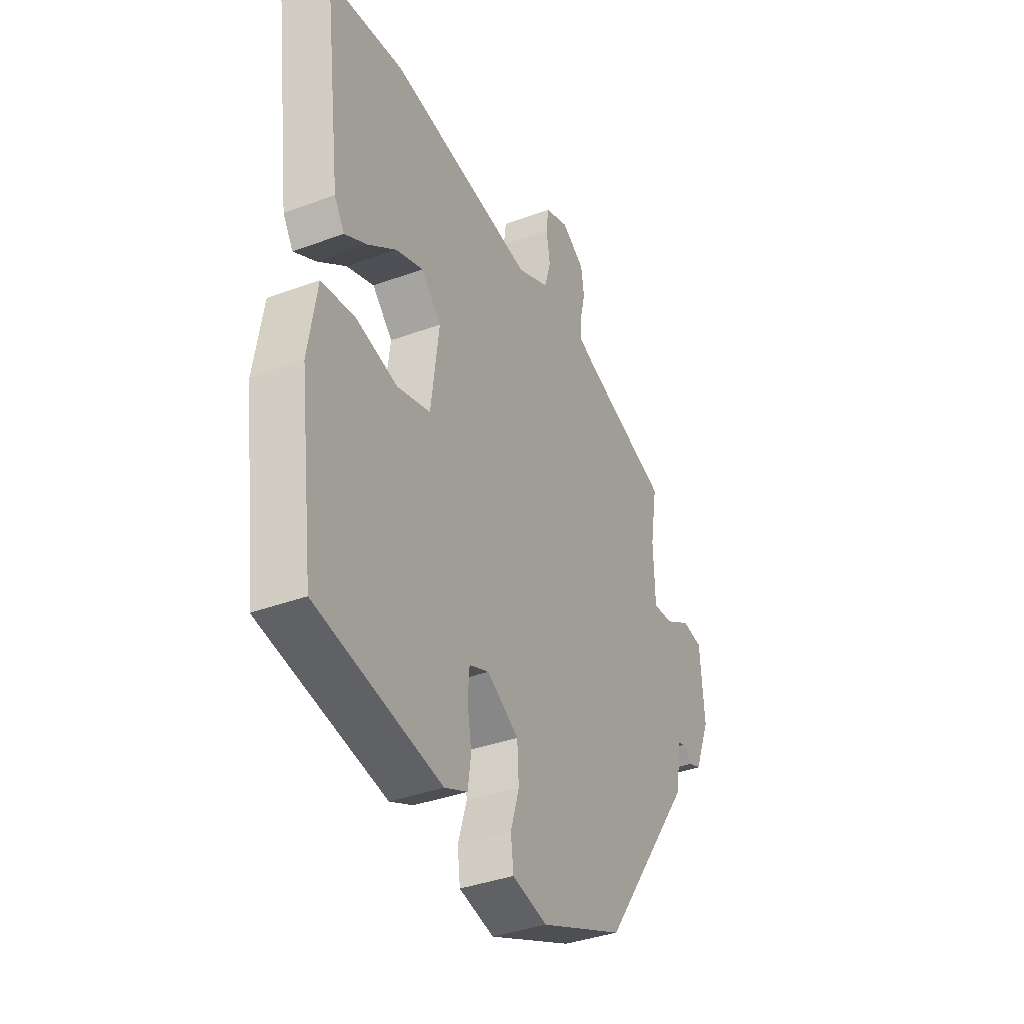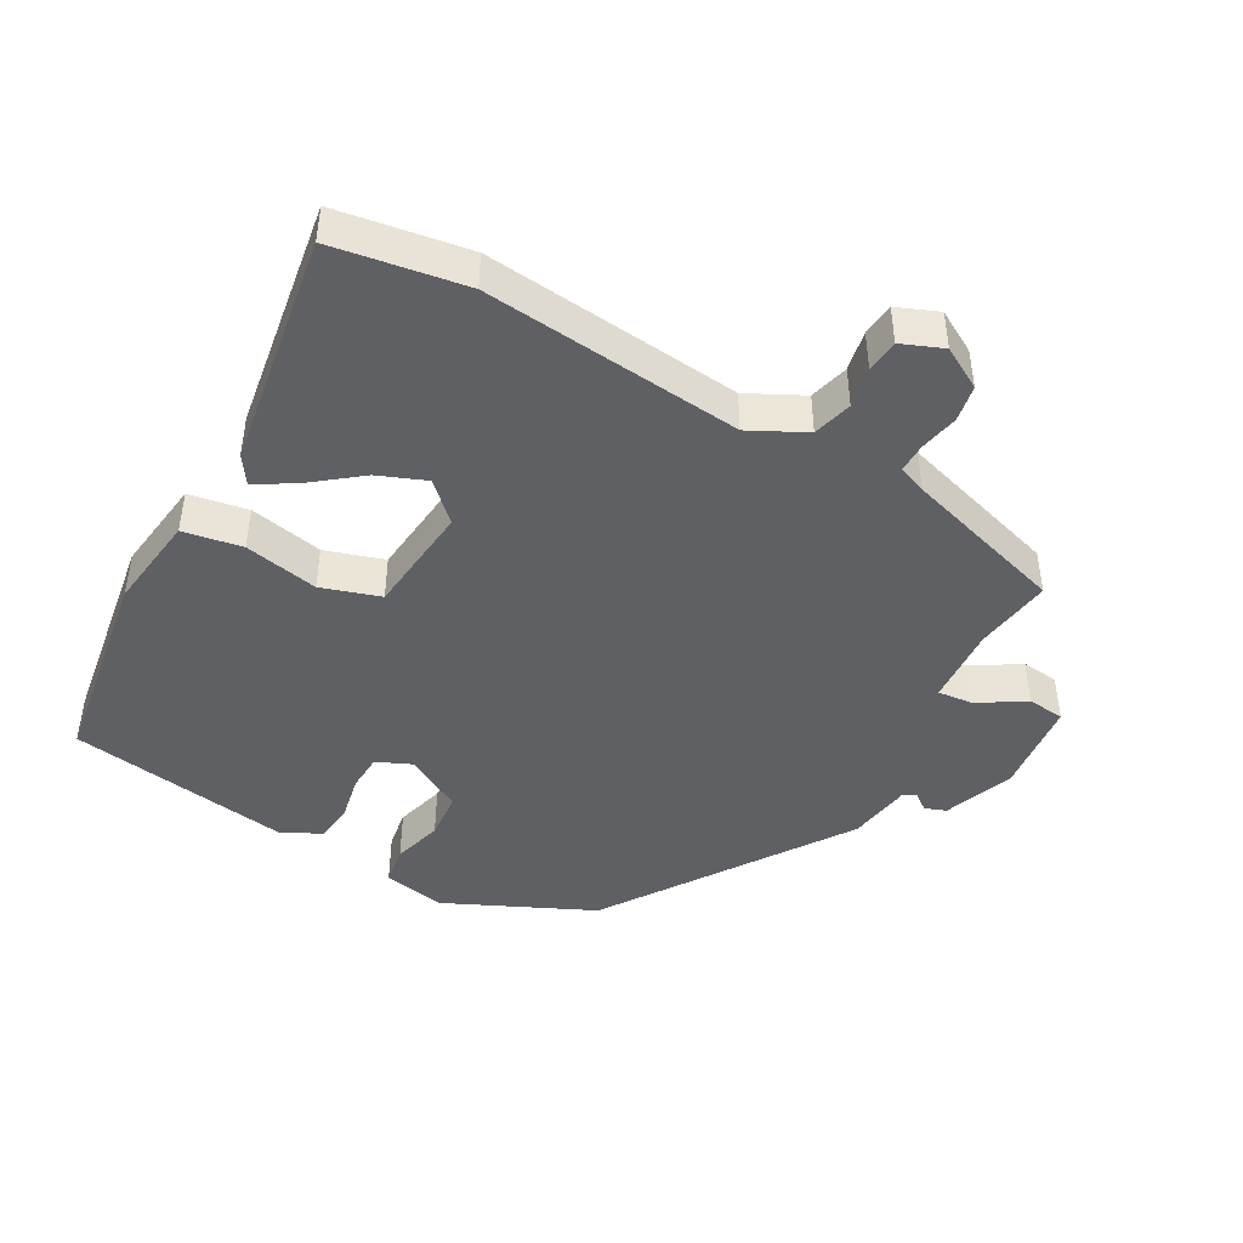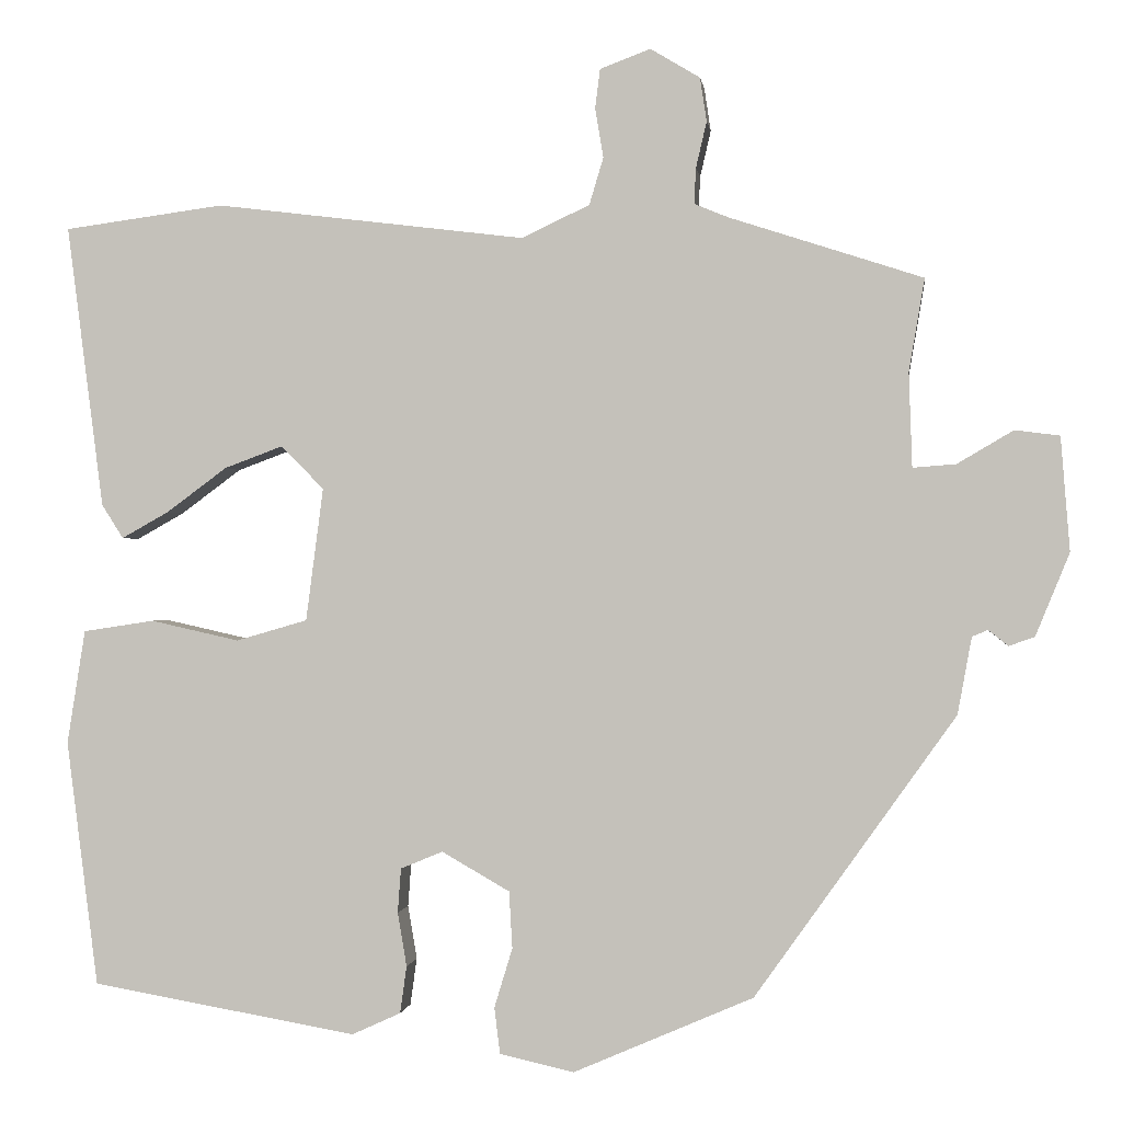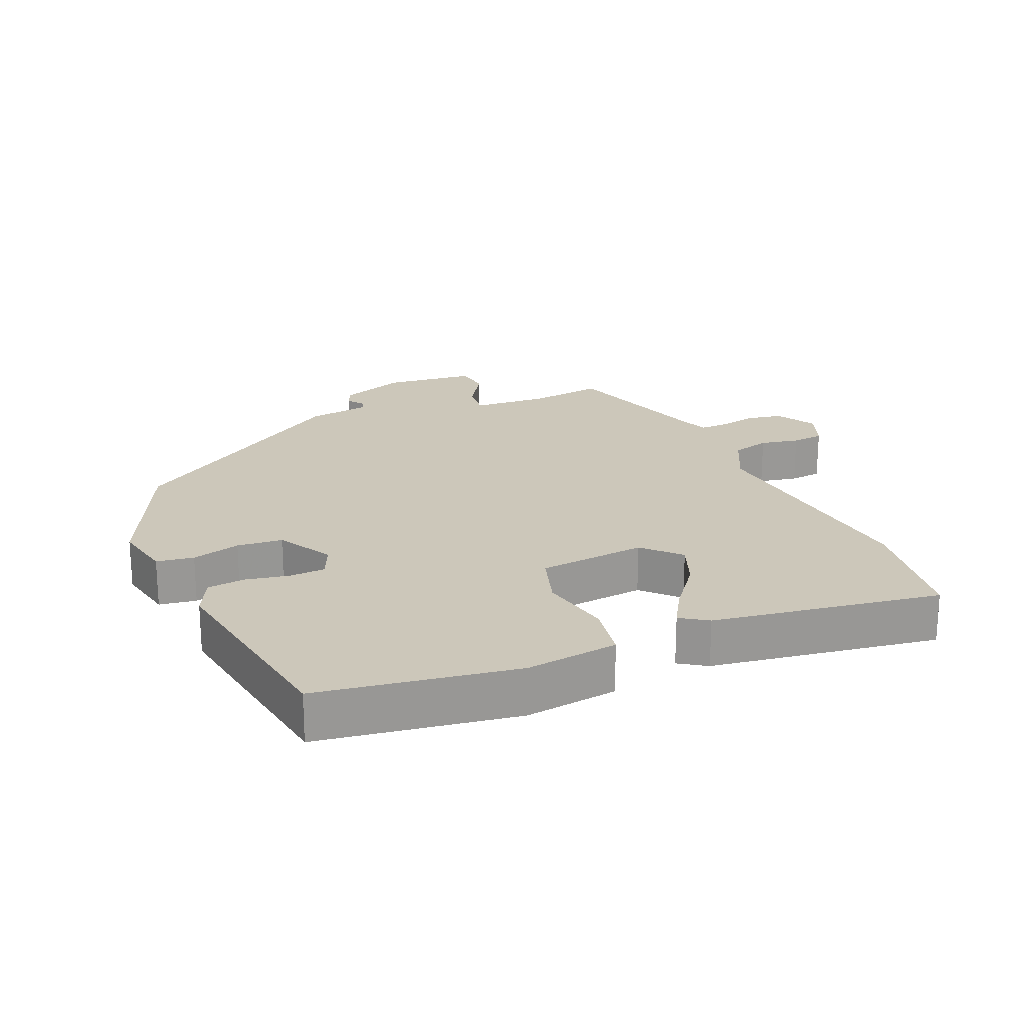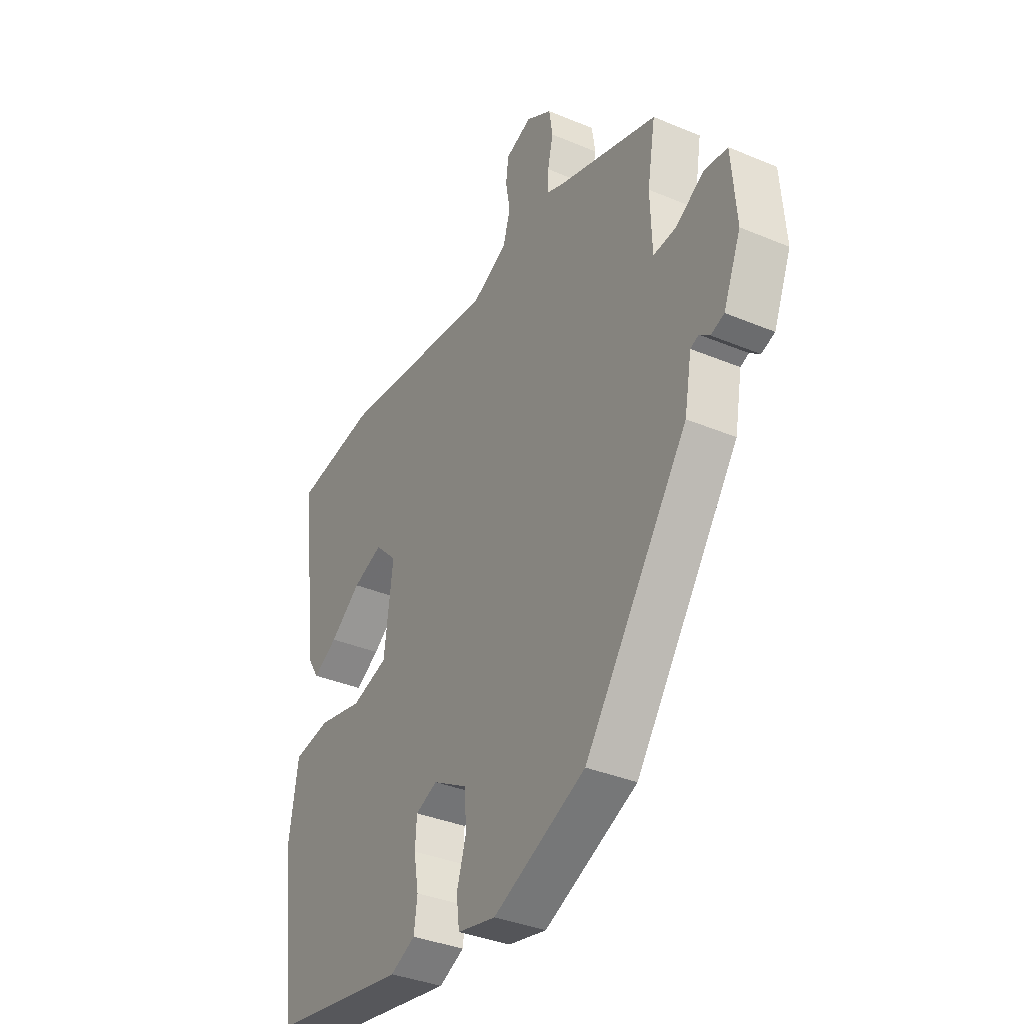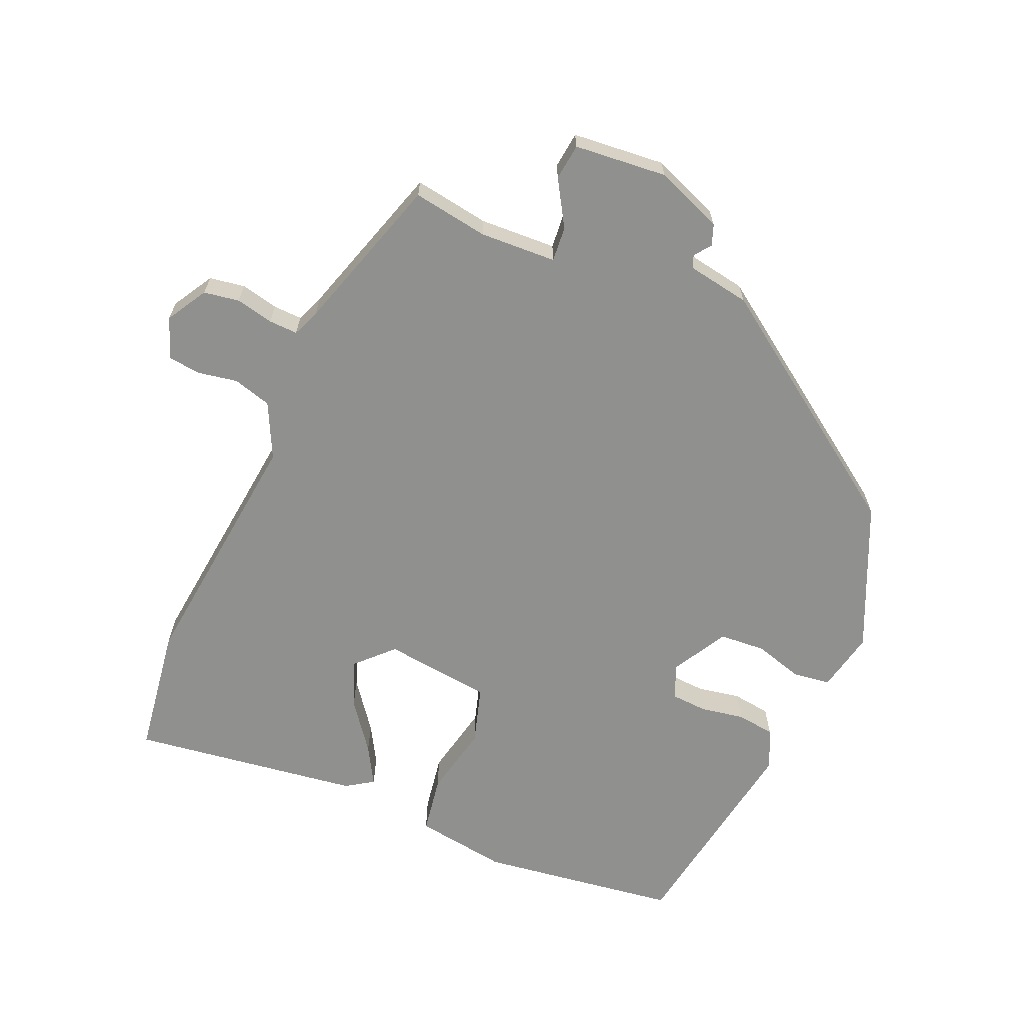
<metadata>
{"format":"obj","ext":"obj","renderer":"f3d","projection":"perspective","resolution":1024,"background":"white","views":[{"elev":-37.6,"azim":-64.7,"up":"+Z"},{"elev":-44.8,"azim":-27.8,"up":"+Y"},{"elev":-0.4,"azim":7.2,"up":"+Z"},{"elev":21.5,"azim":-112.0,"up":"+Y"},{"elev":-35.9,"azim":61.1,"up":"+Z"},{"elev":-65.5,"azim":67.3,"up":"+Y"}]}
</metadata>
<code>
v 0.507 0.07 0.419
v 0.488 0.07 0.307
v 0.492 0.07 0.193
v 0.544 0.07 0.197
v 0.612 0.07 0.237
v 0.666 0.07 0.23
v 0.677 0.07 0.092
v 0.636 0.07 -0.008
v 0.605 0.07 -0.019
v 0.581 0.07 0
v 0.562 0.07 -0.008
v 0.545 0.07 -0.101
v 0.303 0.07 -0.441
v 0.086 0.07 -0.535
v -0.004 0.07 -0.515
v -0.011 0.07 -0.459
v 0.011 0.07 -0.387
v 0.007 0.07 -0.318
v -0.075 0.07 -0.271
v -0.126 0.07 -0.292
v -0.13 0.07 -0.346
v -0.119 0.07 -0.411
v -0.127 0.07 -0.468
v -0.186 0.07 -0.495
v -0.507 0.07 -0.439
v -0.545 0.07 -0.142
v -0.523 0.07 -0.004
v -0.437 0.07 0.009
v -0.33 0.07 -0.015
v -0.244 0.07 0.01
v -0.223 0.07 0.171
v -0.275 0.07 0.223
v -0.345 0.07 0.197
v -0.418 0.07 0.143
v -0.475 0.07 0.111
v -0.501 0.07 0.152
v -0.545 0.07 0.494
v -0.352 0.07 0.52
v 0.023 0.07 0.474
v 0.105 0.07 0.513
v 0.122 0.07 0.57
v 0.112 0.07 0.629
v 0.118 0.07 0.677
v 0.179 0.07 0.7
v 0.239 0.07 0.664
v 0.247 0.07 0.611
v 0.234 0.07 0.555
v 0.232 0.07 0.512
v 0.273 0.07 0.495
v 0.507 0 0.419
v 0.488 0 0.307
v 0.492 0 0.193
v 0.544 0 0.197
v 0.612 0 0.237
v 0.666 0 0.23
v 0.677 0 0.092
v 0.636 0 -0.008
v 0.605 0 -0.019
v 0.581 0 0
v 0.562 0 -0.008
v 0.545 0 -0.101
v 0.303 0 -0.441
v 0.086 0 -0.535
v -0.004 0 -0.515
v -0.011 0 -0.459
v 0.011 0 -0.387
v 0.007 0 -0.318
v -0.075 0 -0.271
v -0.126 0 -0.292
v -0.13 0 -0.346
v -0.119 0 -0.411
v -0.127 0 -0.468
v -0.186 0 -0.495
v -0.507 0 -0.439
v -0.545 0 -0.142
v -0.523 0 -0.004
v -0.437 0 0.009
v -0.33 0 -0.015
v -0.244 0 0.01
v -0.223 0 0.171
v -0.275 0 0.223
v -0.345 0 0.197
v -0.418 0 0.143
v -0.475 0 0.111
v -0.501 0 0.152
v -0.545 0 0.494
v -0.352 0 0.52
v 0.023 0 0.474
v 0.105 0 0.513
v 0.122 0 0.57
v 0.112 0 0.629
v 0.118 0 0.677
v 0.179 0 0.7
v 0.239 0 0.664
v 0.247 0 0.611
v 0.234 0 0.555
v 0.232 0 0.512
v 0.273 0 0.495
f 44 45 46 47
f 44 47 48
f 41 42 43 44
f 40 41 44 48
f 39 40 48 49
f 37 38 39
f 36 37 39
f 33 34 35 36
f 32 33 36 39
f 31 32 39 49
f 26 27 28 29
f 26 29 30
f 25 26 30
f 24 25 30
f 21 22 23 24
f 20 21 24 30
f 19 20 30 31
f 14 15 16 17
f 14 17 18
f 11 12 13 14
f 11 14 18
f 7 8 9 10
f 7 10 11
f 4 5 6 7
f 3 4 7 11
f 31 49 1 2
f 19 31 2 3
f 3 11 18 19
f 96 95 94 93
f 97 96 93
f 93 92 91 90
f 97 93 90 89
f 98 97 89 88
f 88 87 86
f 88 86 85
f 85 84 83 82
f 88 85 82 81
f 98 88 81 80
f 78 77 76 75
f 79 78 75
f 79 75 74
f 79 74 73
f 73 72 71 70
f 79 73 70 69
f 80 79 69 68
f 66 65 64 63
f 67 66 63
f 63 62 61 60
f 67 63 60
f 59 58 57 56
f 60 59 56
f 56 55 54 53
f 60 56 53 52
f 51 50 98 80
f 52 51 80 68
f 68 67 60 52
f 1 50 51 2
f 2 51 52 3
f 3 52 53 4
f 4 53 54 5
f 5 54 55 6
f 6 55 56 7
f 7 56 57 8
f 8 57 58 9
f 9 58 59 10
f 10 59 60 11
f 11 60 61 12
f 12 61 62 13
f 13 62 63 14
f 14 63 64 15
f 15 64 65 16
f 16 65 66 17
f 17 66 67 18
f 18 67 68 19
f 19 68 69 20
f 20 69 70 21
f 21 70 71 22
f 22 71 72 23
f 23 72 73 24
f 24 73 74 25
f 25 74 75 26
f 26 75 76 27
f 27 76 77 28
f 28 77 78 29
f 29 78 79 30
f 30 79 80 31
f 31 80 81 32
f 32 81 82 33
f 33 82 83 34
f 34 83 84 35
f 35 84 85 36
f 36 85 86 37
f 37 86 87 38
f 38 87 88 39
f 39 88 89 40
f 40 89 90 41
f 41 90 91 42
f 42 91 92 43
f 43 92 93 44
f 44 93 94 45
f 45 94 95 46
f 46 95 96 47
f 47 96 97 48
f 48 97 98 49
f 49 98 50 1

</code>
